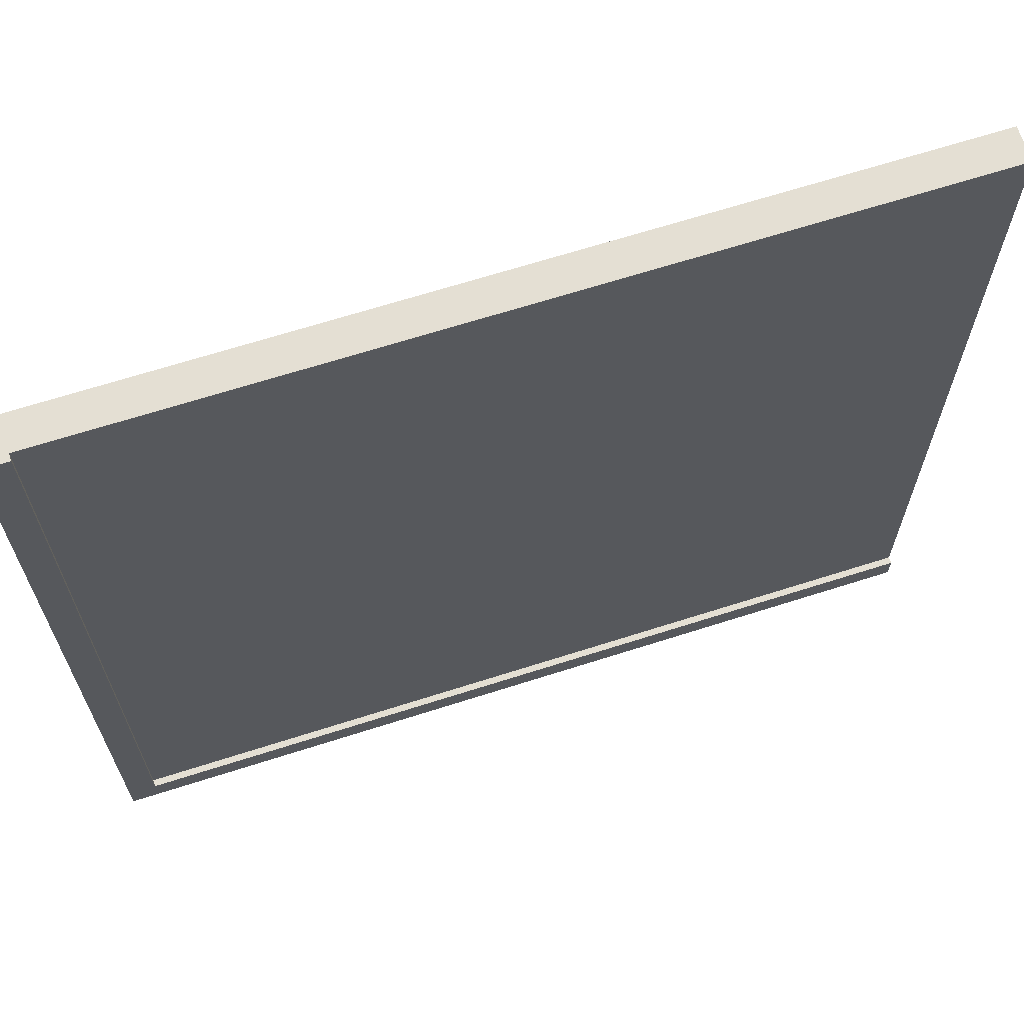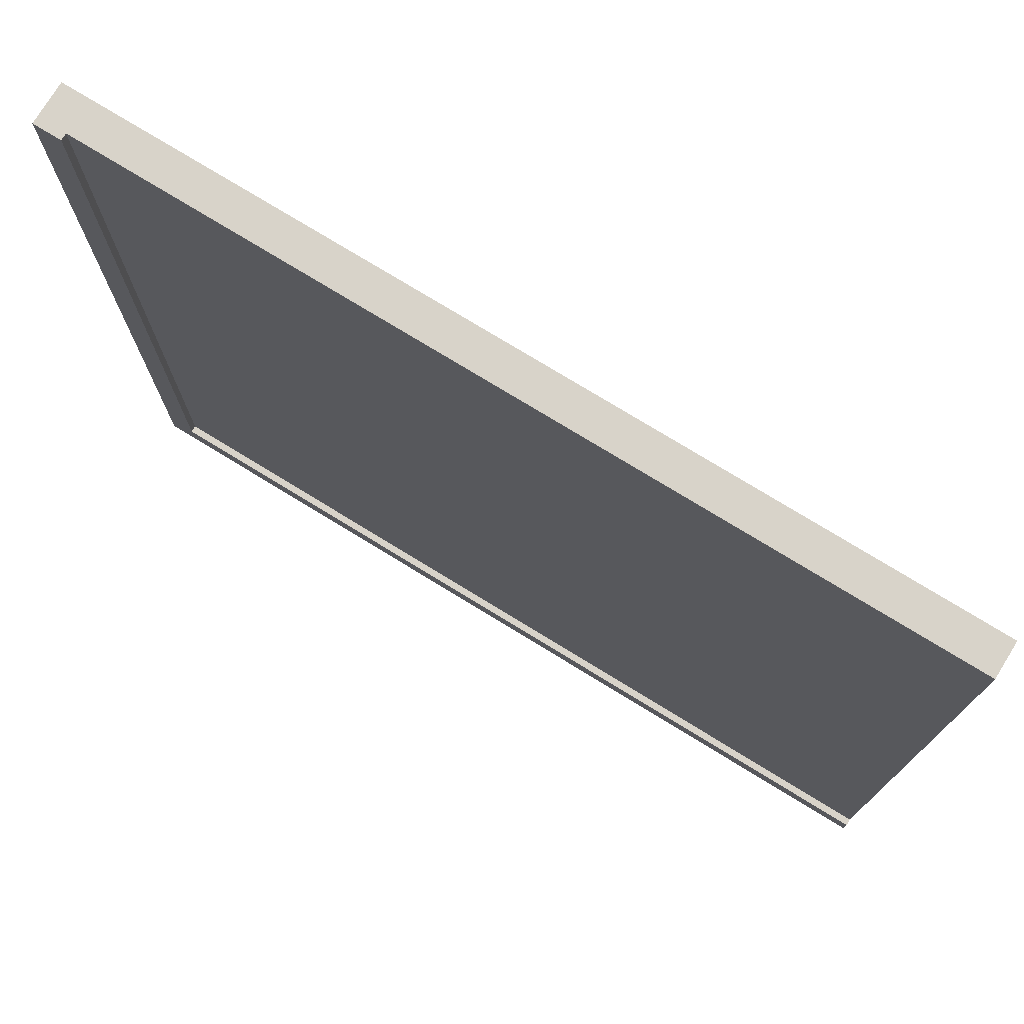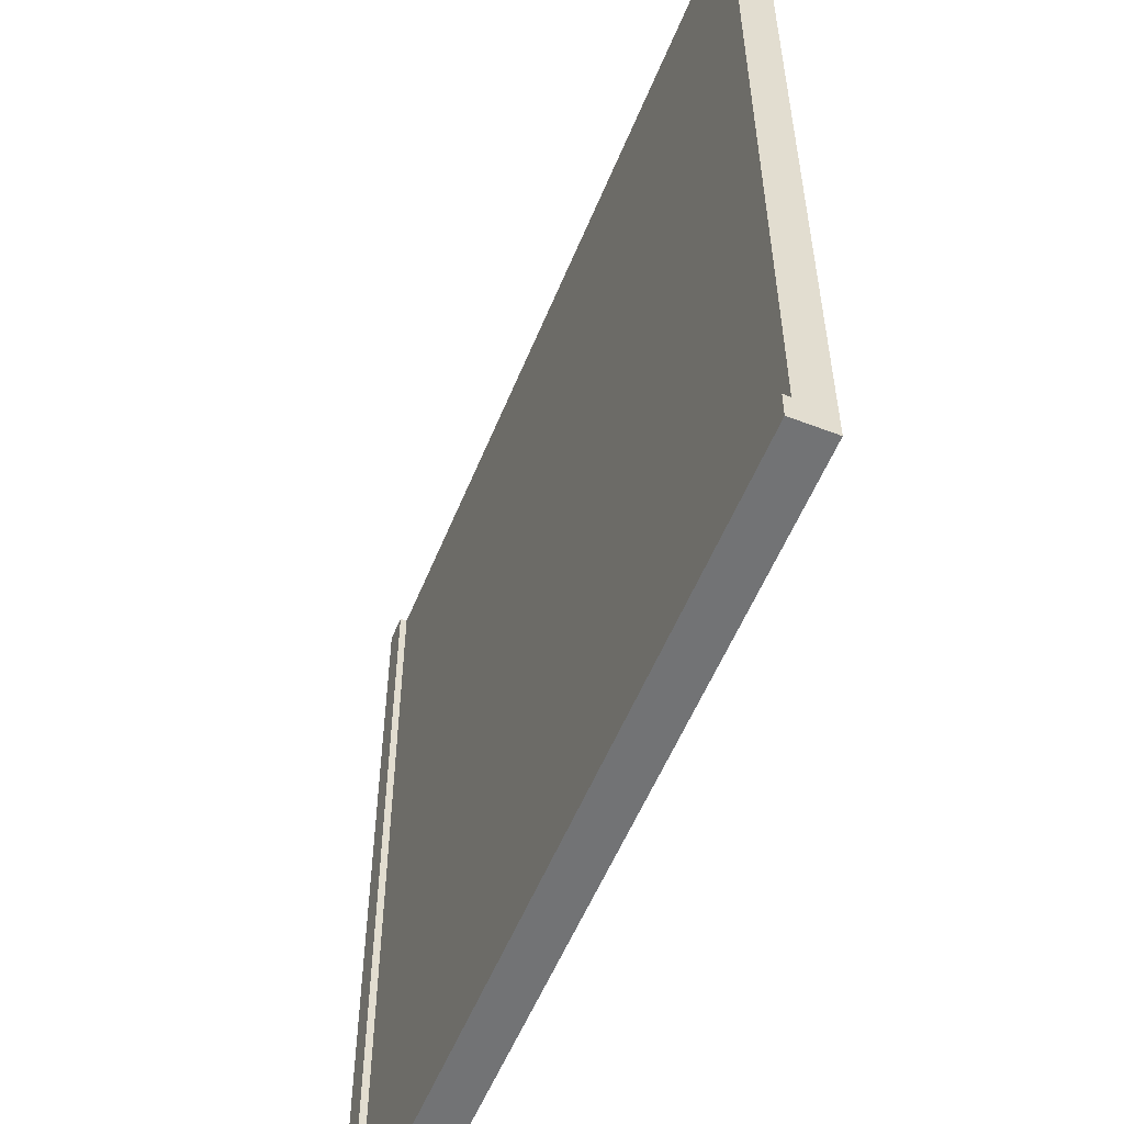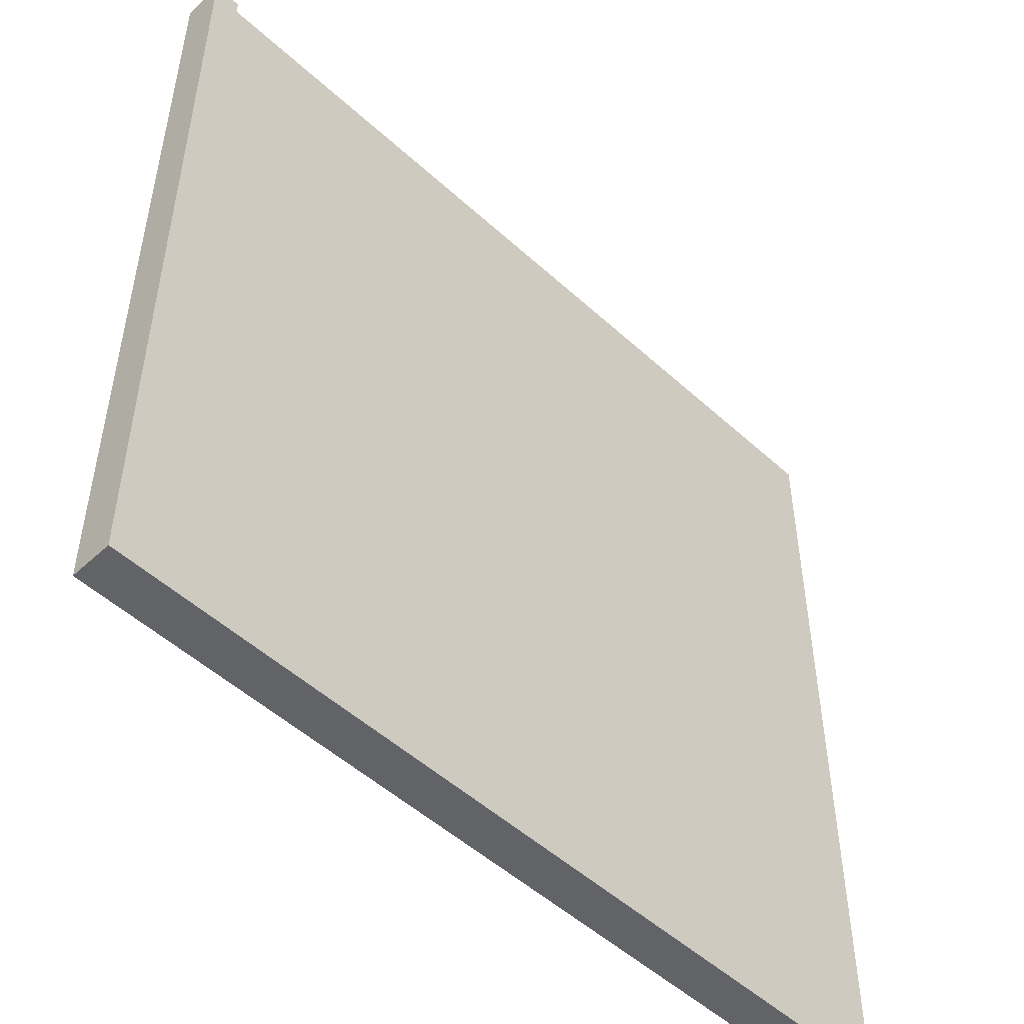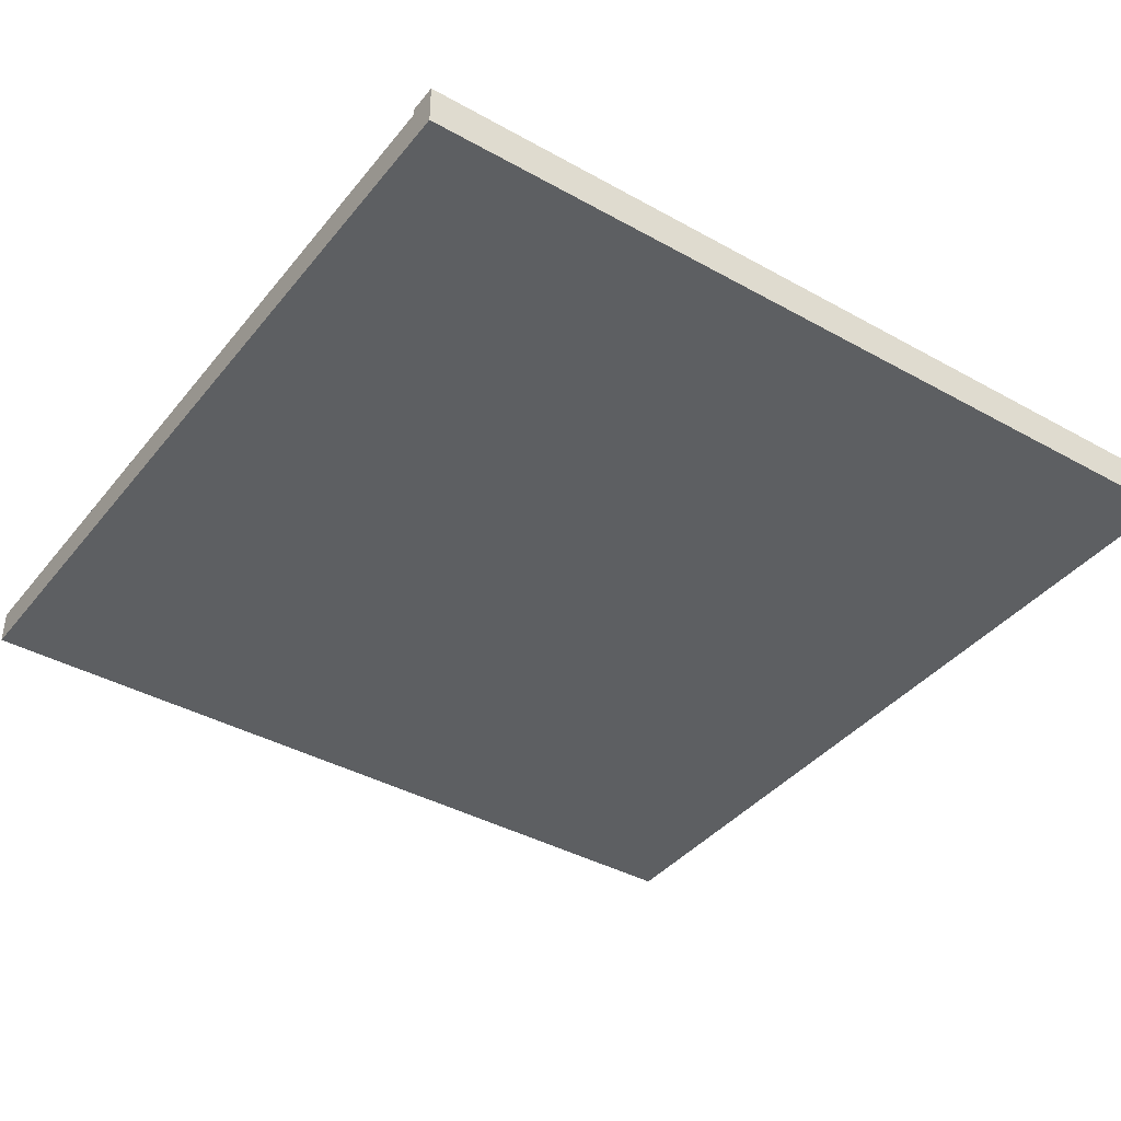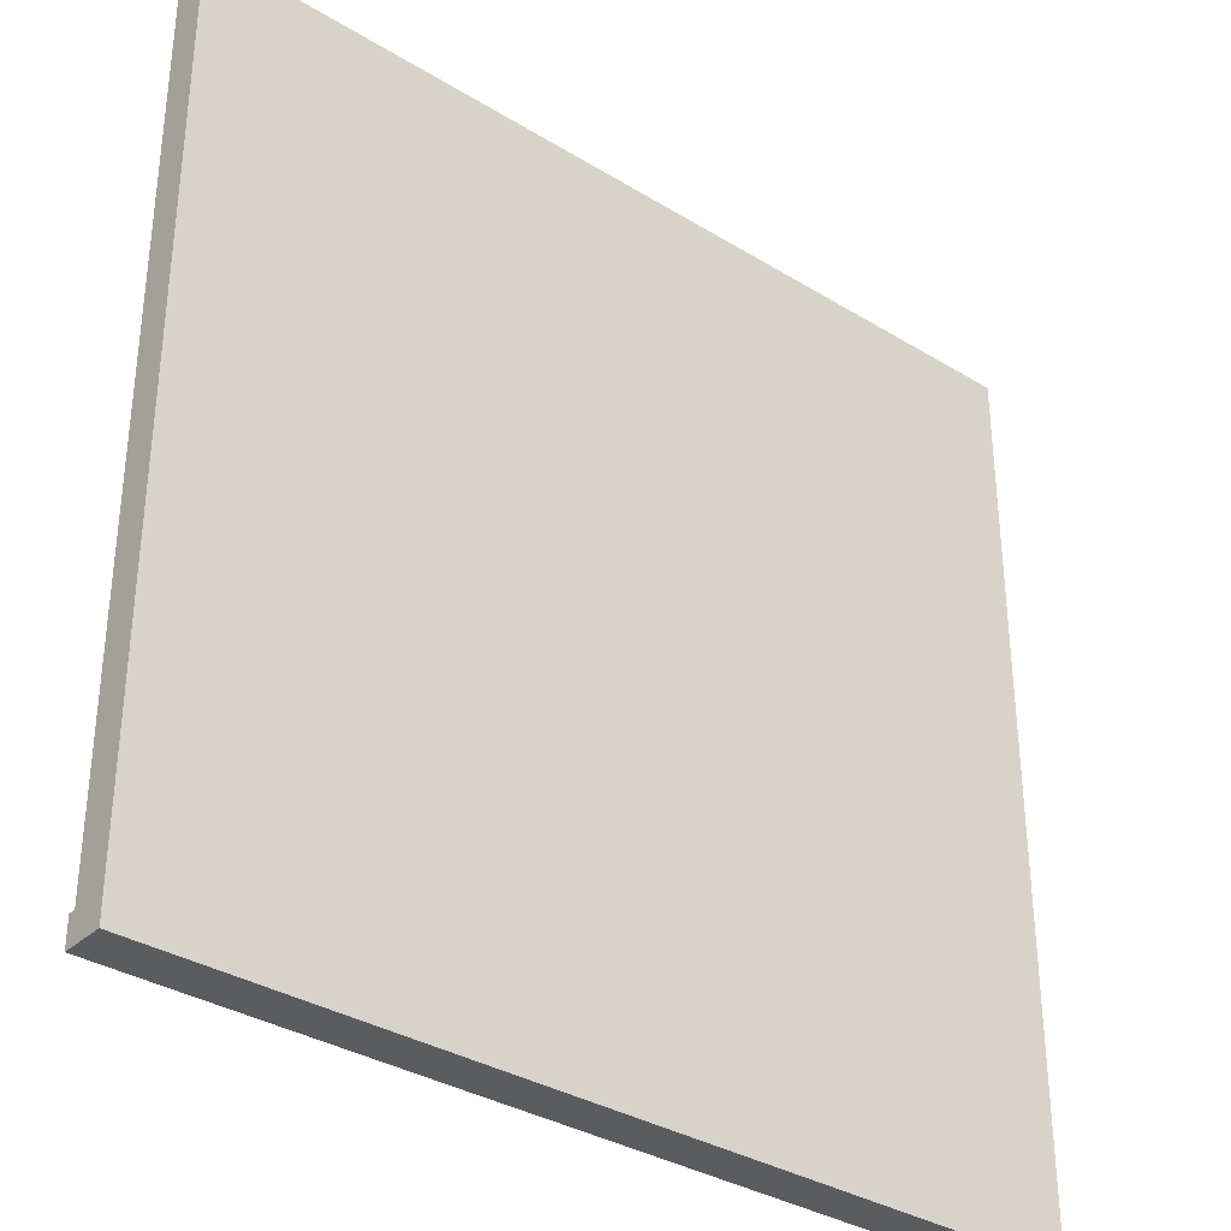
<metadata>
{"format":"obj","ext":"obj","renderer":"f3d","projection":"perspective","resolution":1024,"background":"white","views":[{"elev":66.8,"azim":162.2,"up":"+Z"},{"elev":75.9,"azim":-148.5,"up":"+Z"},{"elev":-55.7,"azim":-112.0,"up":"+Z"},{"elev":-51.0,"azim":135.2,"up":"+Z"},{"elev":-39.6,"azim":55.3,"up":"+Y"},{"elev":-34.2,"azim":-39.6,"up":"+Z"}]}
</metadata>
<code>
o
v 6.3 0.3 18.9
v 6.3 0.3 6.7
v 6.3 0.3 6.3
v 6.3 0.8 18.9
v 6.3 0.8 6.7
v 6.3 0.9 6.7
v 6.3 0.9 6.3
v 18.5 0.8 18.9
v 18.5 0.8 6.7
v 18.5 0.9 18.9
v 18.5 0.9 6.7
v 18.9 0.3 18.9
v 18.9 0.3 6.3
v 18.9 0.9 18.9
v 18.9 0.9 6.3
v 6.3 0.3 18.9
v 6.3 0.8 18.9
v 18.5 0.3 18.9
v 18.5 0.8 18.9
v 18.5 0.9 18.9
v 18.9 0.3 18.9
v 18.9 0.9 18.9
v 6.3 0.8 6.7
v 6.3 0.9 6.7
v 18.5 0.8 6.7
v 18.5 0.9 6.7
v 6.3 0.3 6.3
v 6.3 0.9 6.3
v 18.9 0.3 6.3
v 18.9 0.9 6.3
v 6.3 0.3 18.9
v 18.5 0.3 18.9
v 18.9 0.3 18.9
v 18.5 0.3 18.8
v 18.8 0.3 18.8
v 6.3 0.3 6.7
v 6.4 0.3 6.7
v 6.4 0.3 6.4
v 18.8 0.3 6.4
v 6.3 0.3 6.3
v 18.9 0.3 6.3
v 6.3 0.8 18.9
v 18.5 0.8 18.9
v 6.3 0.8 6.7
v 18.5 0.8 6.7
v 18.5 0.9 18.9
v 18.9 0.9 18.9
v 6.3 0.9 6.7
v 18.5 0.9 6.7
v 6.3 0.9 6.3
v 18.9 0.9 6.3
f 4 2 1
f 5 3 2
f 5 2 4
f 6 3 5
f 7 3 6
f 10 9 8
f 11 9 10
f 12 13 14
f 14 13 15
f 18 17 16
f 19 17 18
f 21 19 18
f 21 20 19
f 22 20 21
f 25 24 23
f 26 24 25
f 27 28 29
f 29 28 30
f 34 32 31
f 34 33 32
f 35 33 34
f 36 34 31
f 36 35 34
f 37 35 36
f 38 37 36
f 38 35 37
f 39 33 35
f 39 35 38
f 40 38 36
f 40 39 38
f 41 33 39
f 41 39 40
f 42 43 44
f 44 43 45
f 46 47 49
f 48 49 50
f 49 47 51
f 50 49 51

</code>
